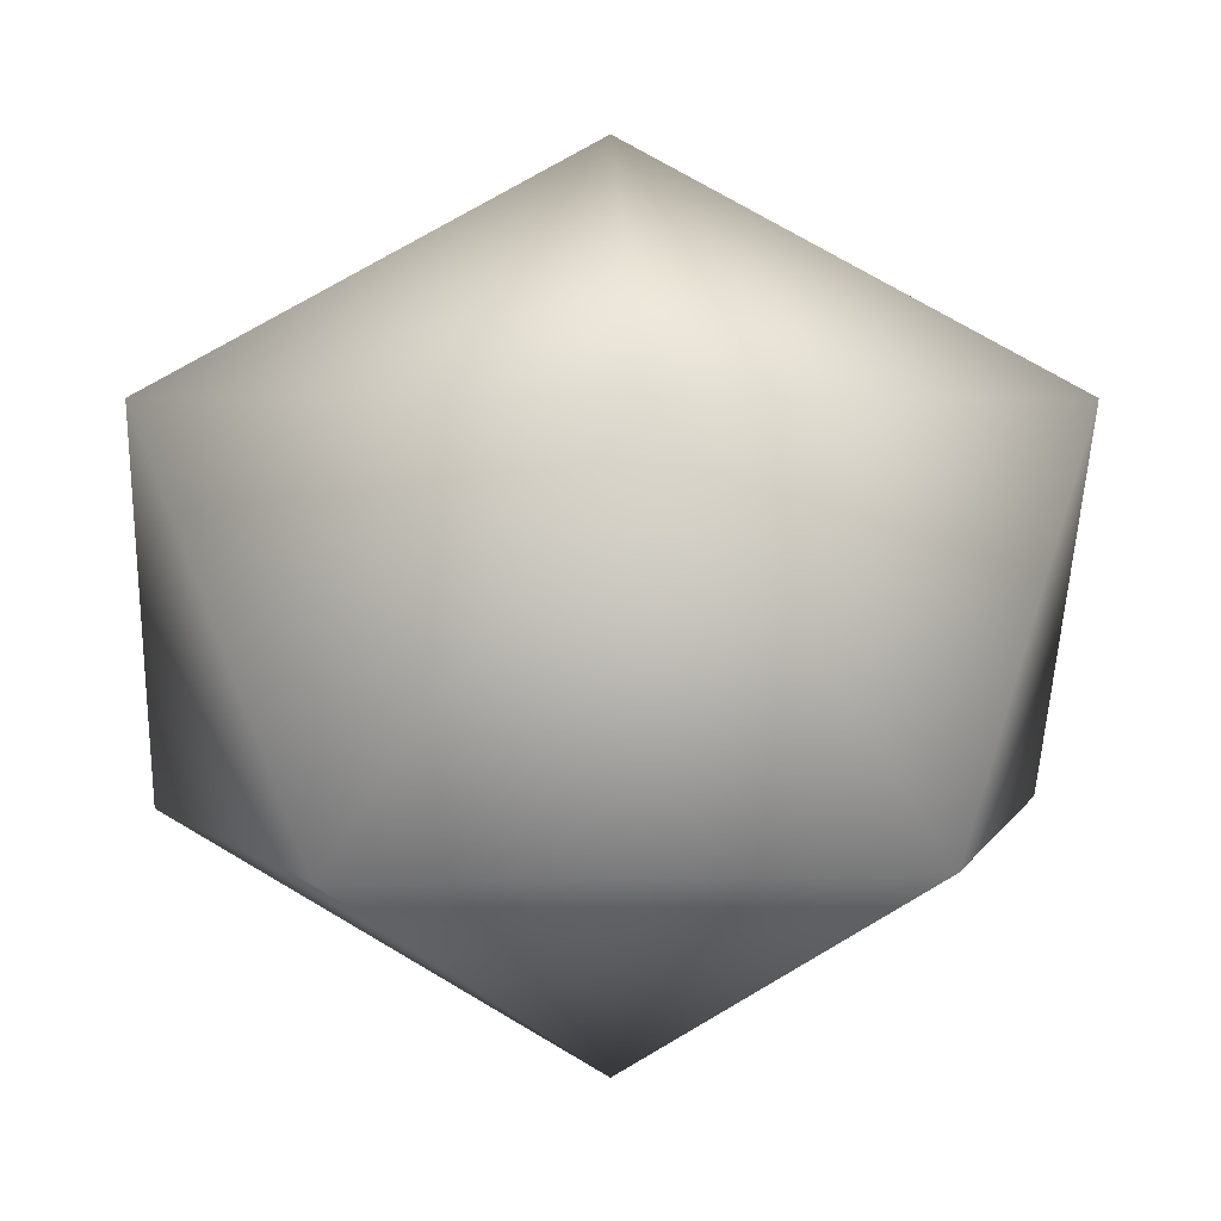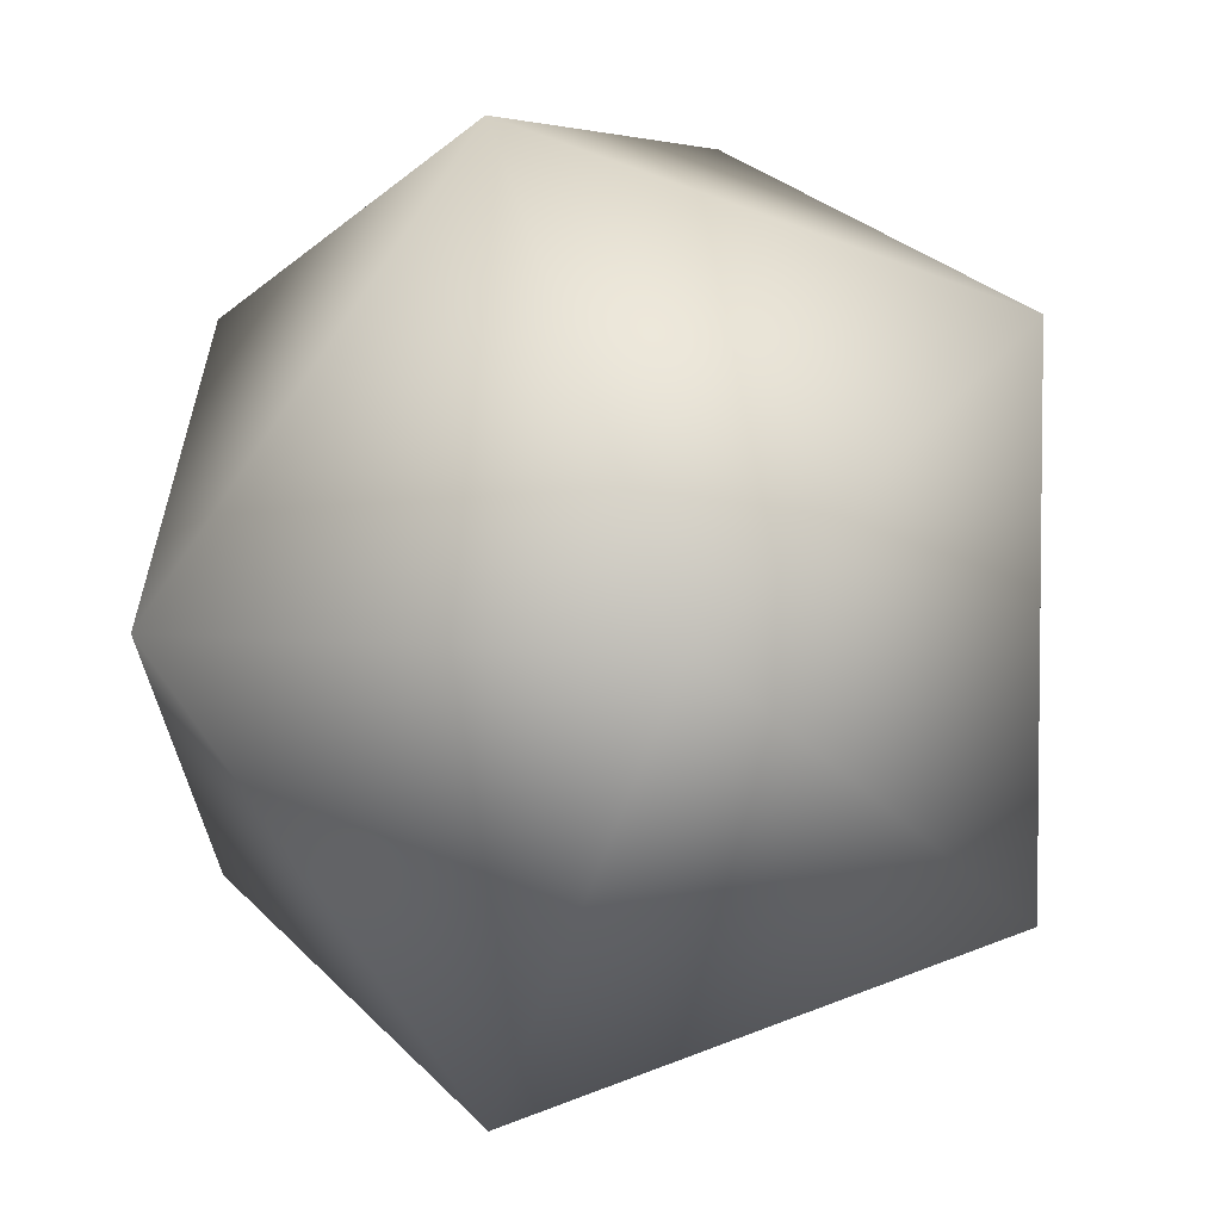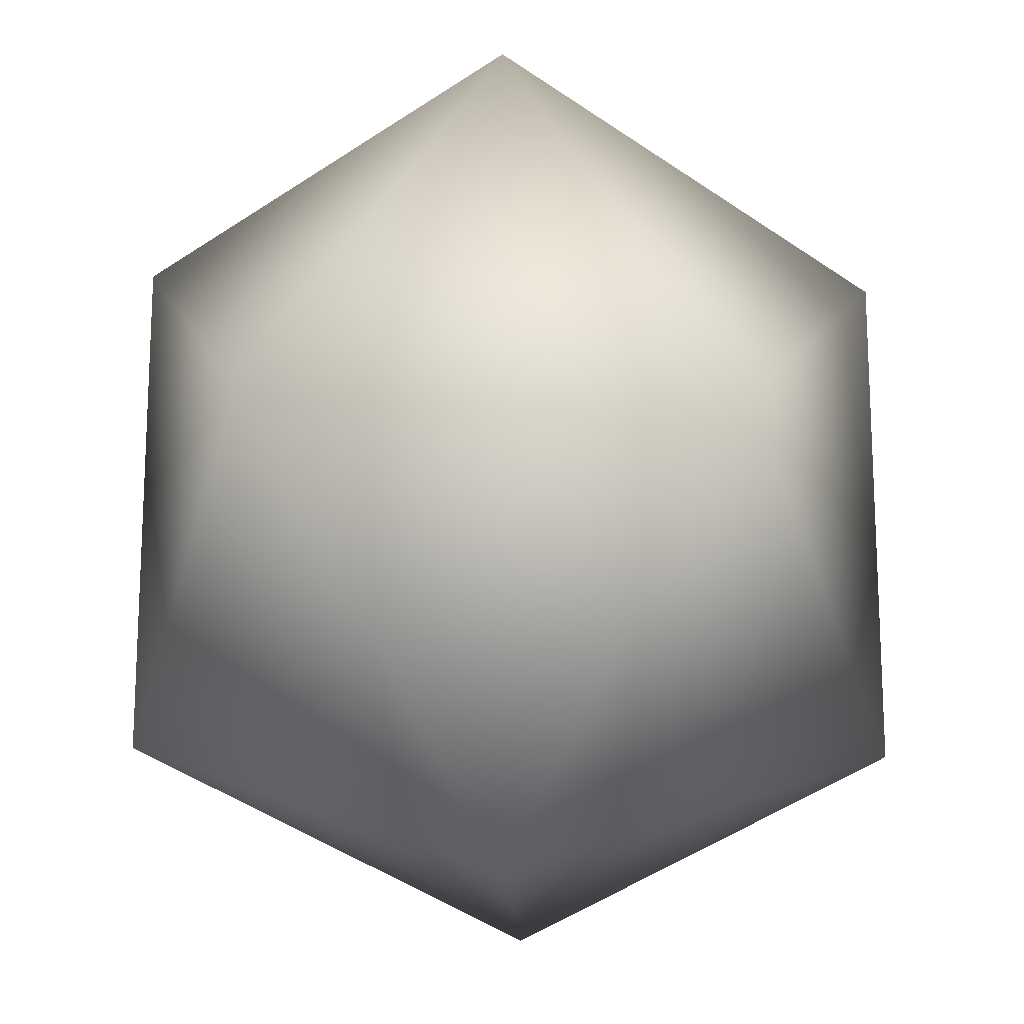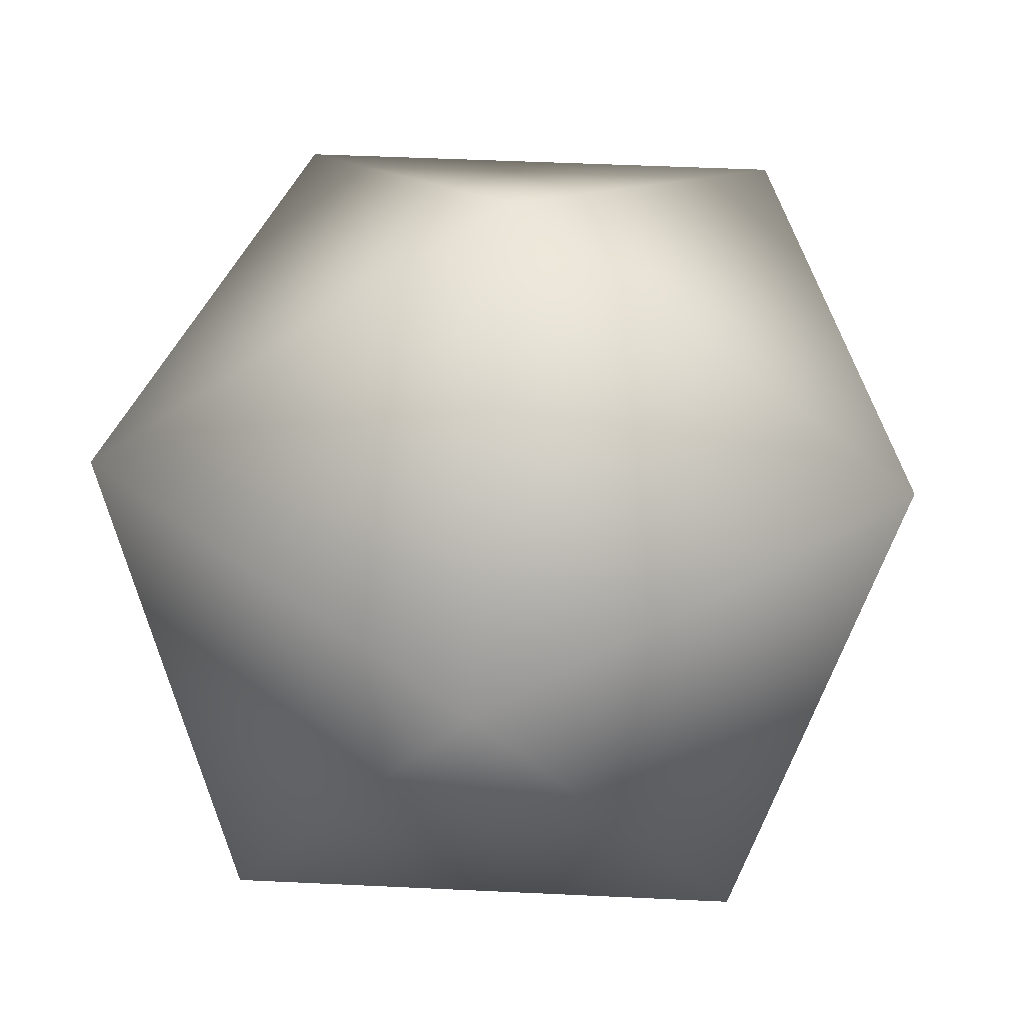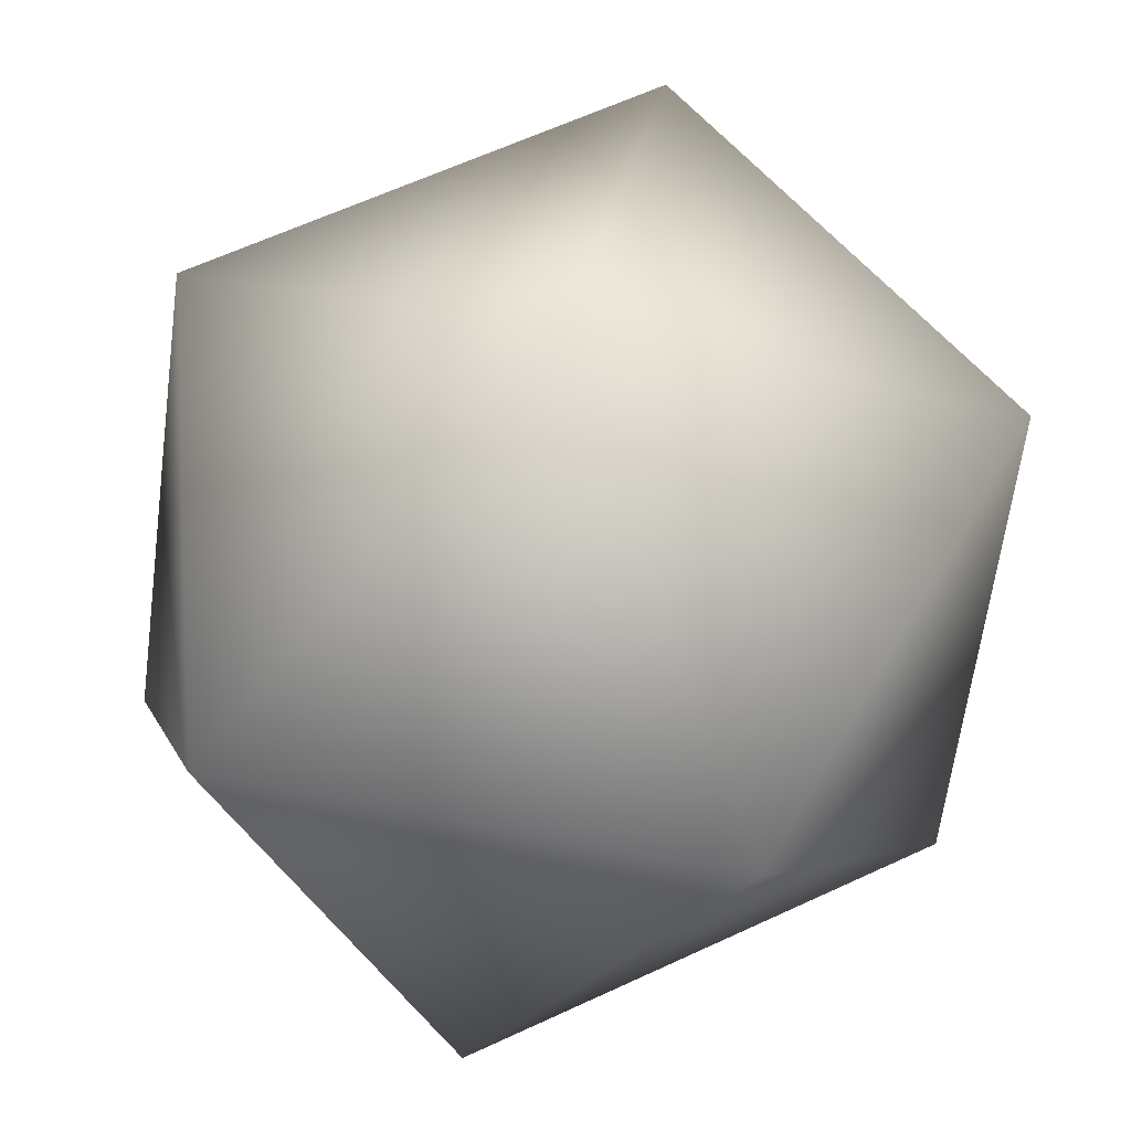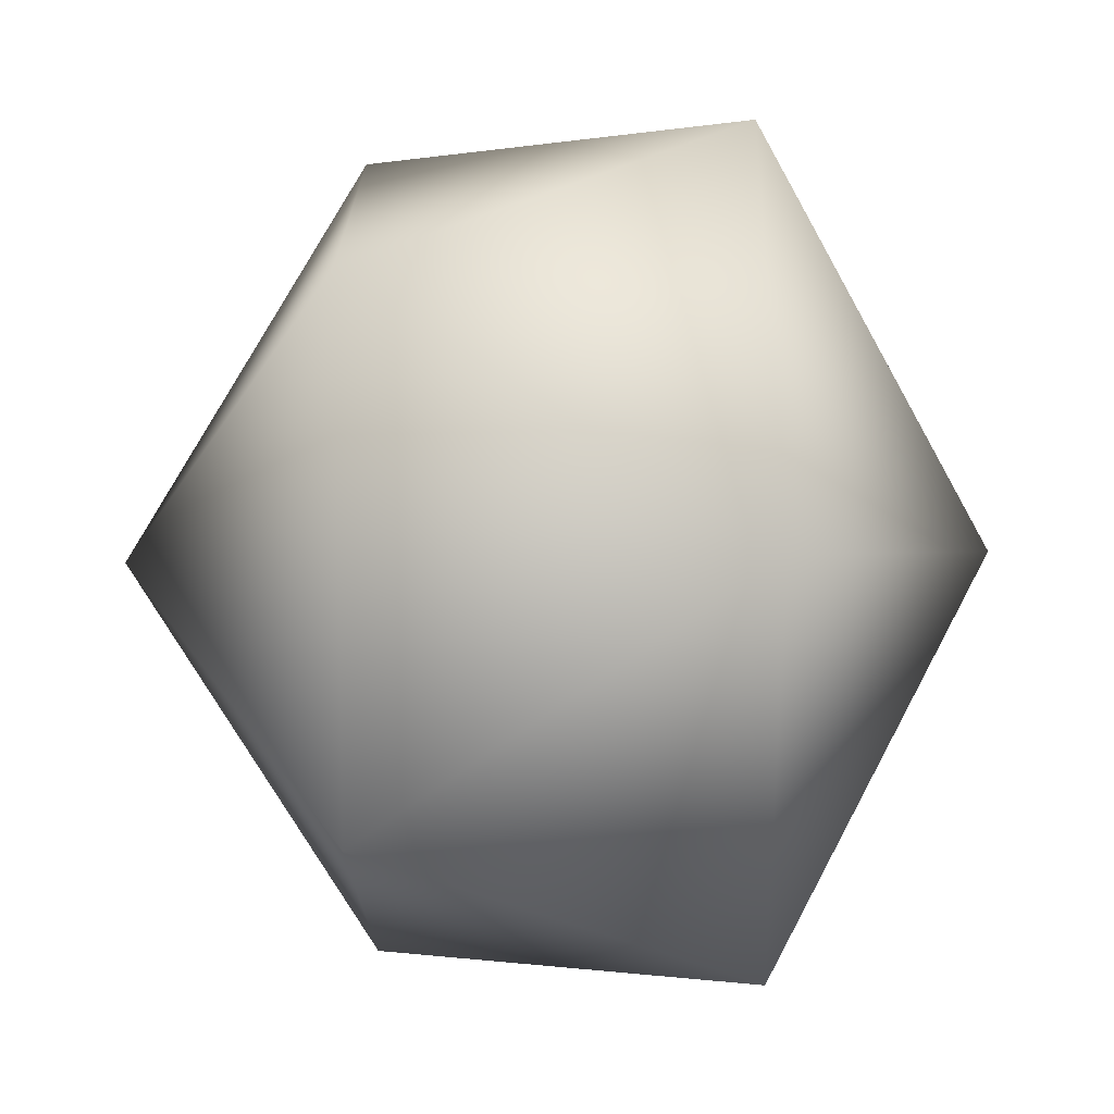
<metadata>
{"format":"obj","ext":"obj","renderer":"f3d","projection":"perspective","resolution":1024,"background":"white","views":[{"elev":3.7,"azim":-131.1,"up":"+Y"},{"elev":4.4,"azim":171.8,"up":"+Z"},{"elev":-17.4,"azim":-32.2,"up":"+Z"},{"elev":46.0,"azim":22.0,"up":"+Y"},{"elev":62.2,"azim":-150.0,"up":"+Y"},{"elev":72.9,"azim":89.2,"up":"+Z"}]}
</metadata>
<code>
v 0 0.8576 0
v -1.5 1.687 -0
v -0.4635 1.687 1.5
v 1.214 1.687 0.9271
v 1.214 1.687 -0.9271
v -0.4635 1.687 -1.5
v -1.214 3.028 0.9271
v 0.4635 3.028 1.5
v 1.5 3.028 -0
v 0.4635 3.028 -1.5
v -1.214 3.028 -0.9271
v 0 3.858 0
g Geosphere,1
f 1 3 2
f 1 4 3
f 1 5 4
f 1 6 5
f 1 2 6
f 2 3 7
f 7 3 8
f 3 4 8
f 8 4 9
f 4 5 9
f 9 5 10
f 5 6 10
f 10 6 11
f 6 2 11
f 11 2 7
f 7 8 12
f 8 9 12
f 9 10 12
f 10 11 12
f 11 7 12

</code>
